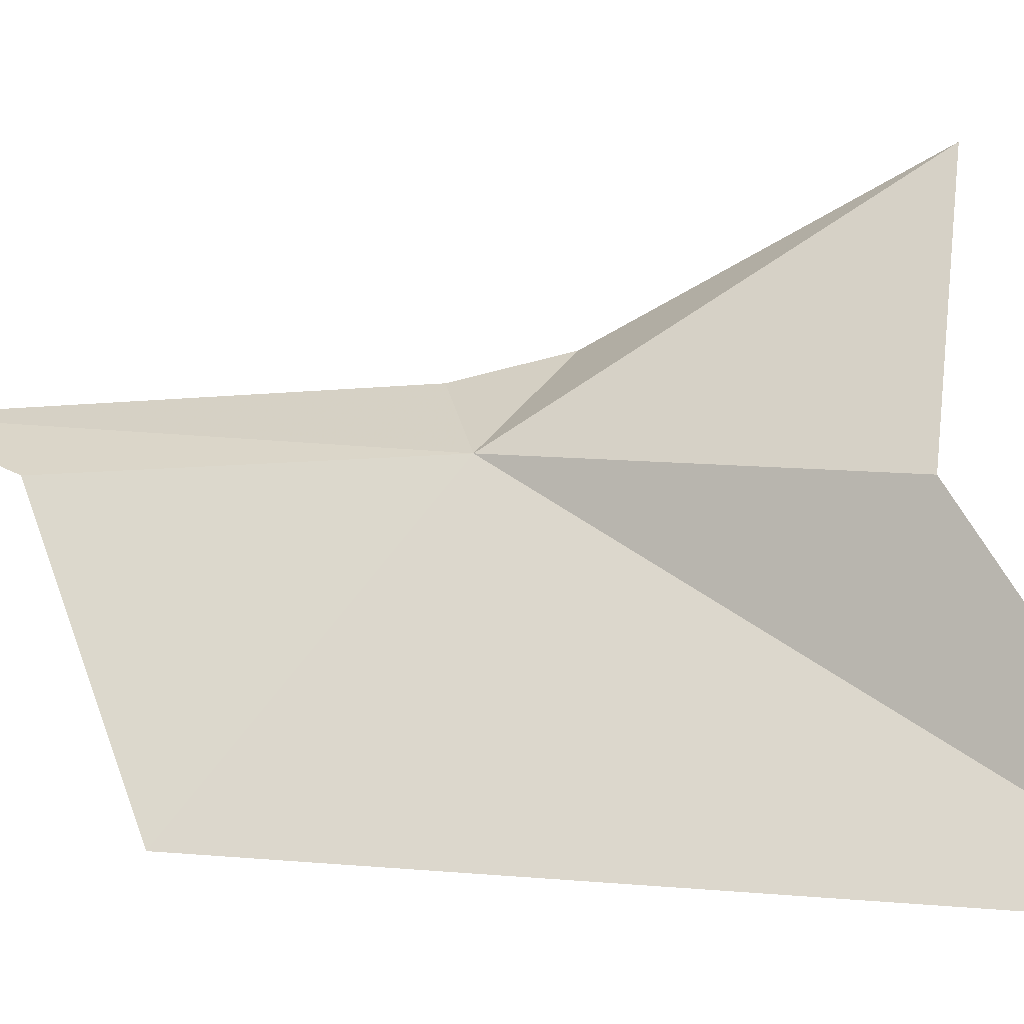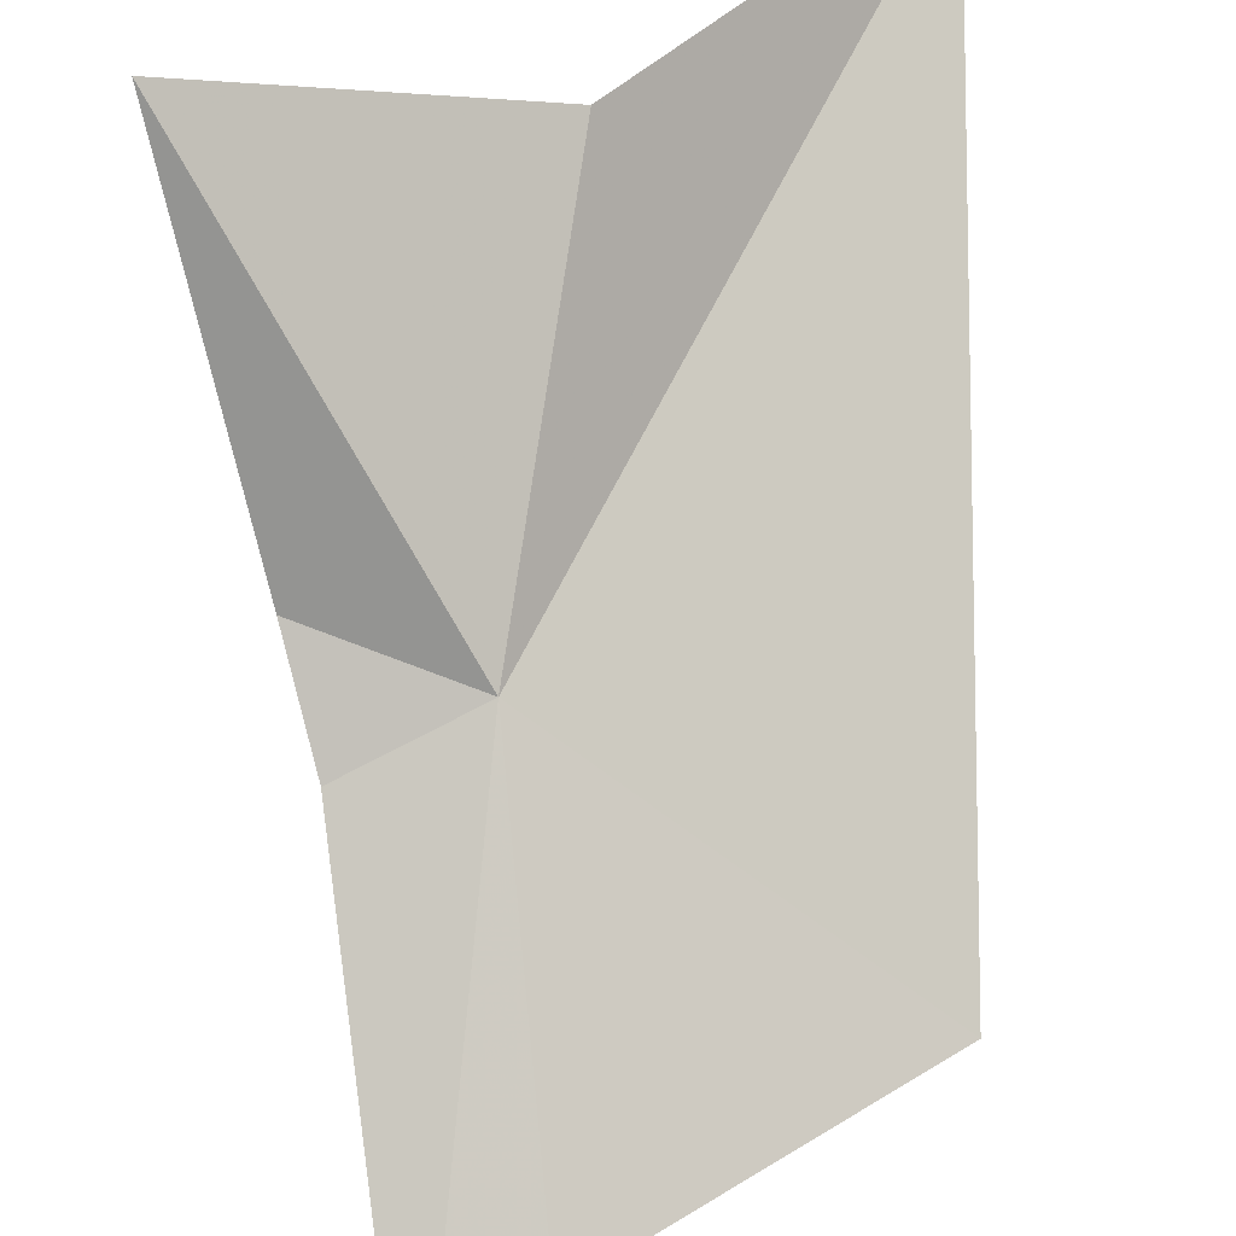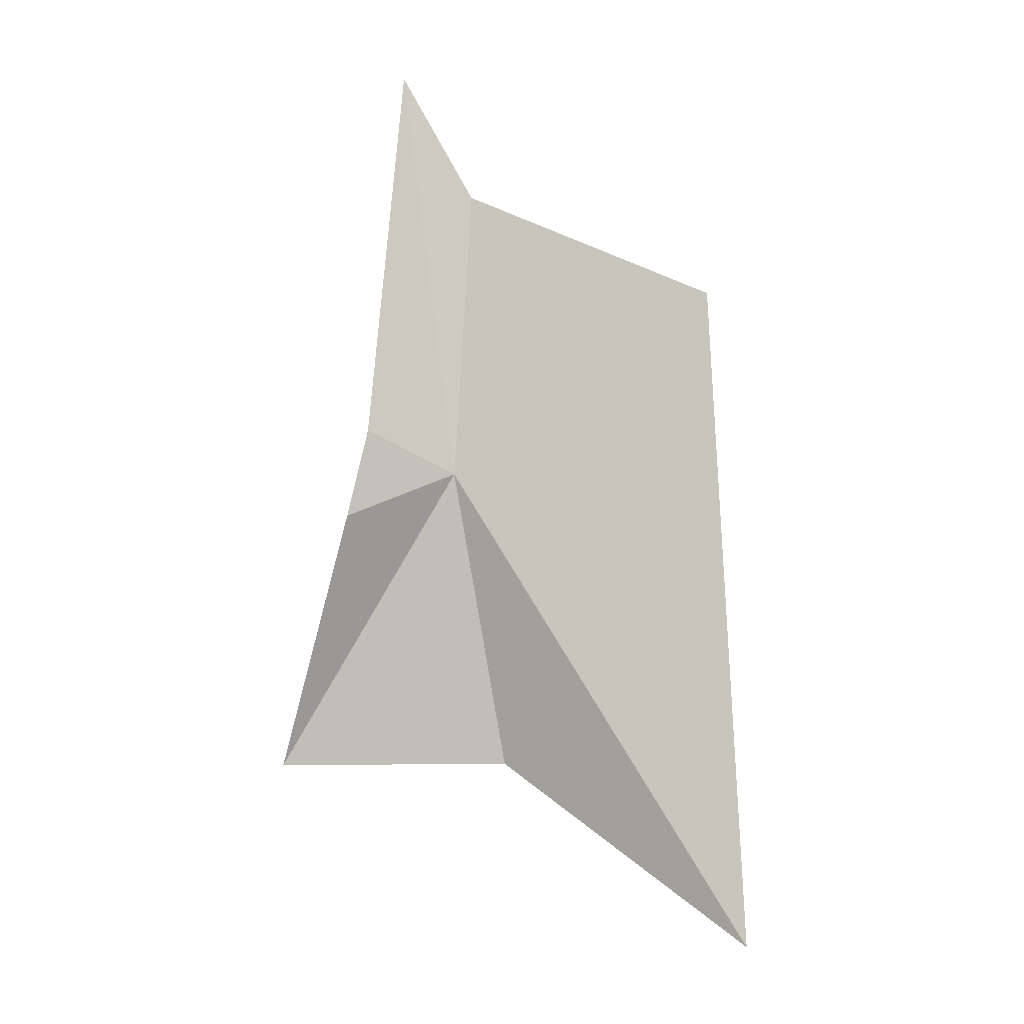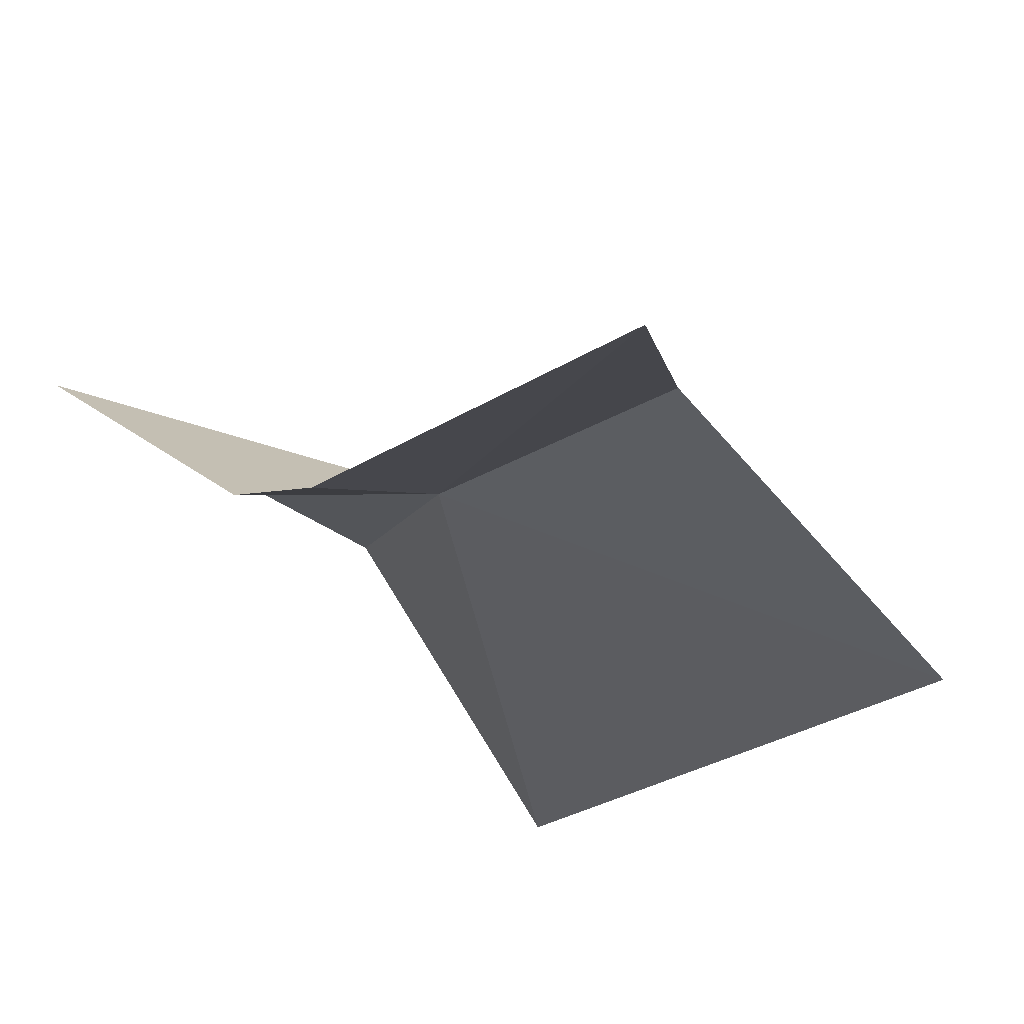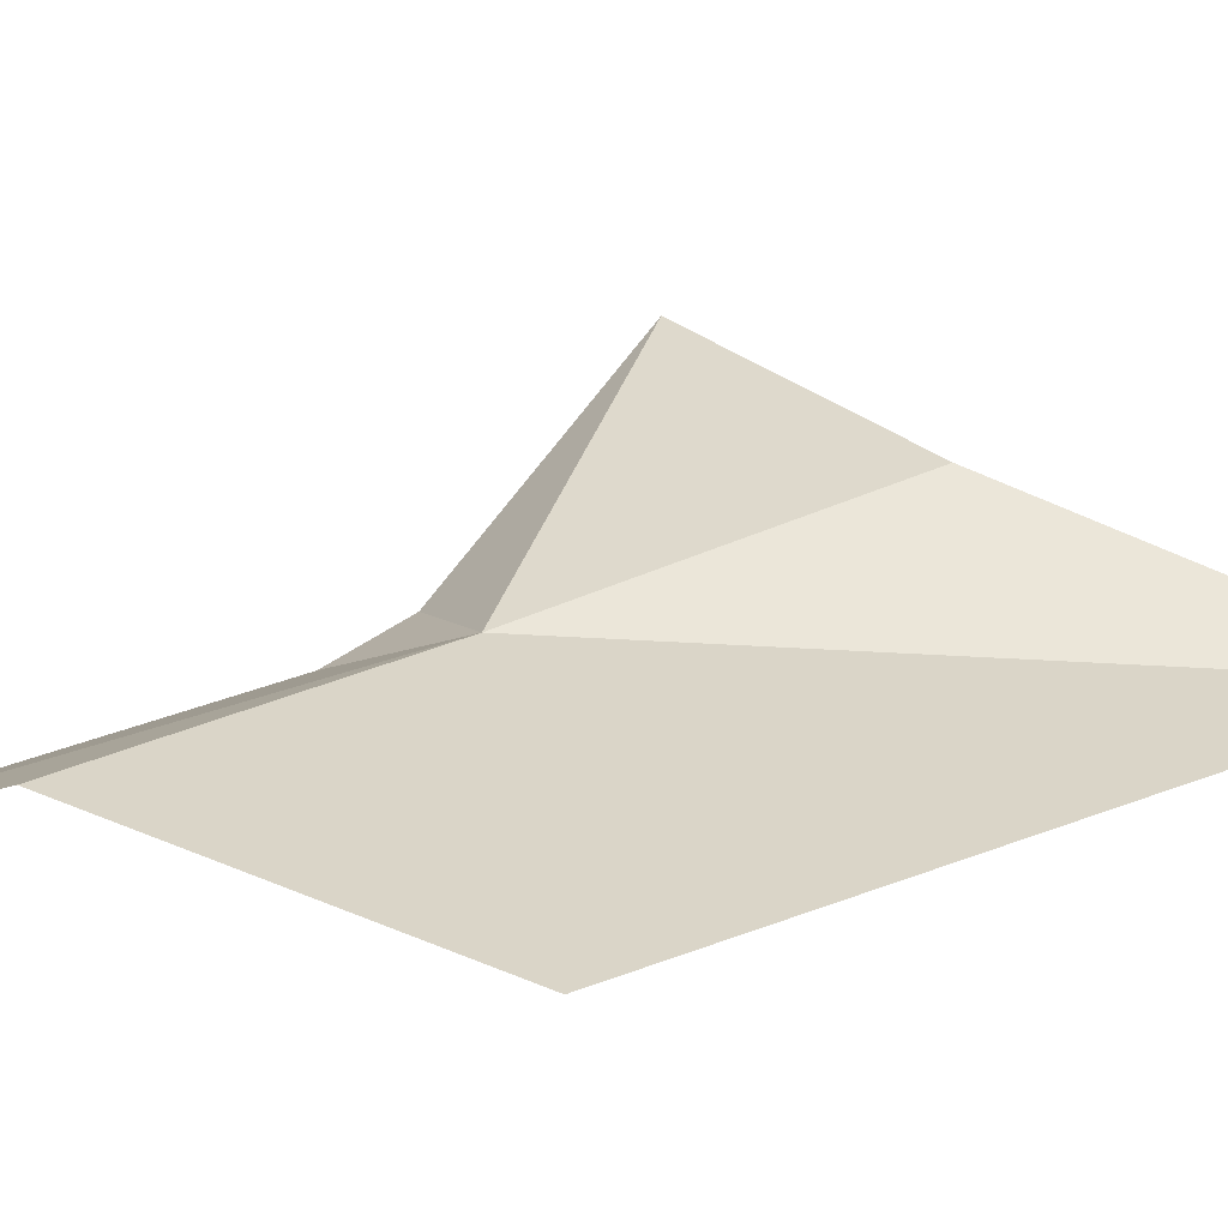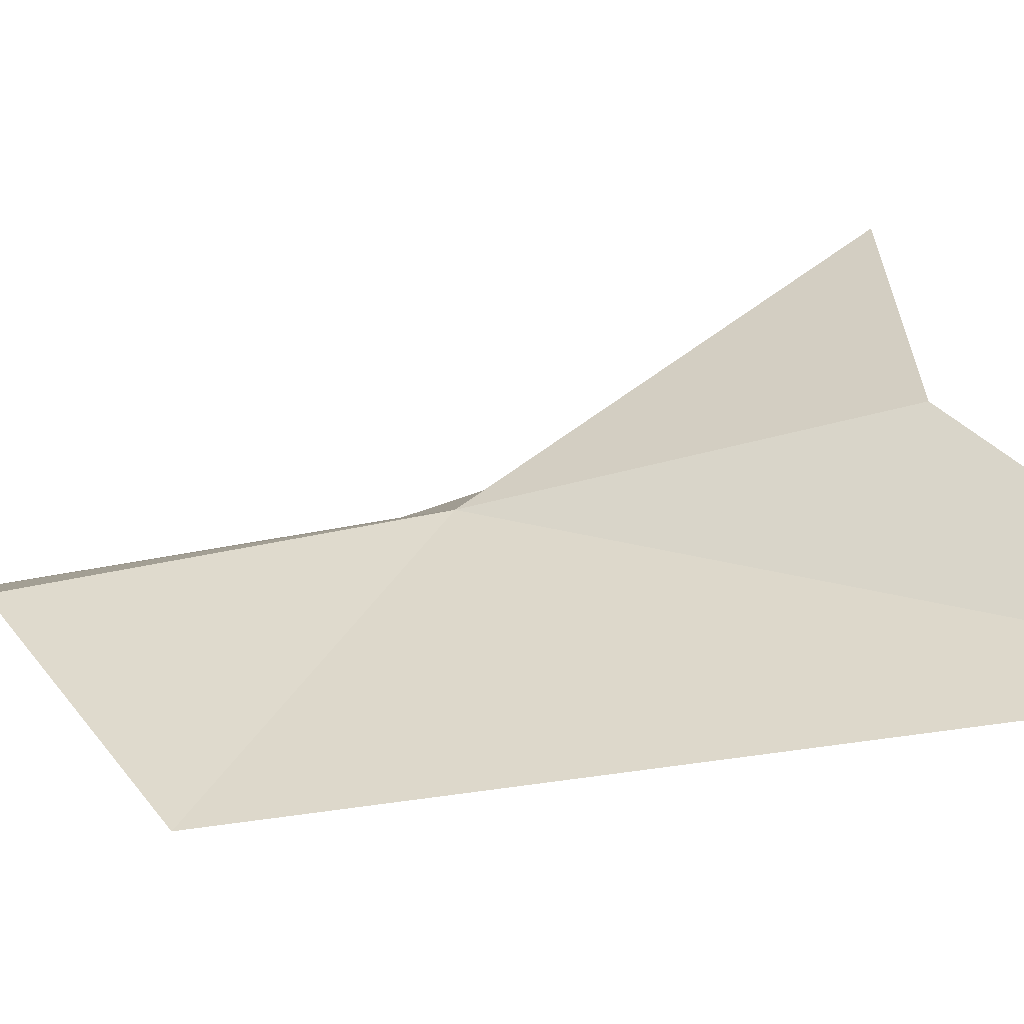
<metadata>
{"format":"obj","ext":"obj","renderer":"f3d","projection":"perspective","resolution":1024,"background":"white","views":[{"elev":42.4,"azim":98.7,"up":"+Y"},{"elev":71.9,"azim":-3.9,"up":"+Y"},{"elev":-18.3,"azim":-9.4,"up":"+Z"},{"elev":-22.1,"azim":-24.1,"up":"+Y"},{"elev":5.3,"azim":46.7,"up":"+Y"},{"elev":11.9,"azim":88.3,"up":"+Y"}]}
</metadata>
<code>
v -8.998 1.298 -12.51
v -9.381 0.8467 -10.21
v -8.949 1.017 -10.86
v -7.66 0.5527 -11.6
v -7.417 1.08 -15.18
v -9.61 1.299 -12.79
v -9.516 1.163 -12.32
v -9.88 2.173 -14.07
v -8.629 1.741 -14.1
f 1 3 2
f 1 5 4
f 1 7 6
f 1 2 7
f 1 4 3
f 1 6 8
f 1 8 9
f 1 9 5

</code>
